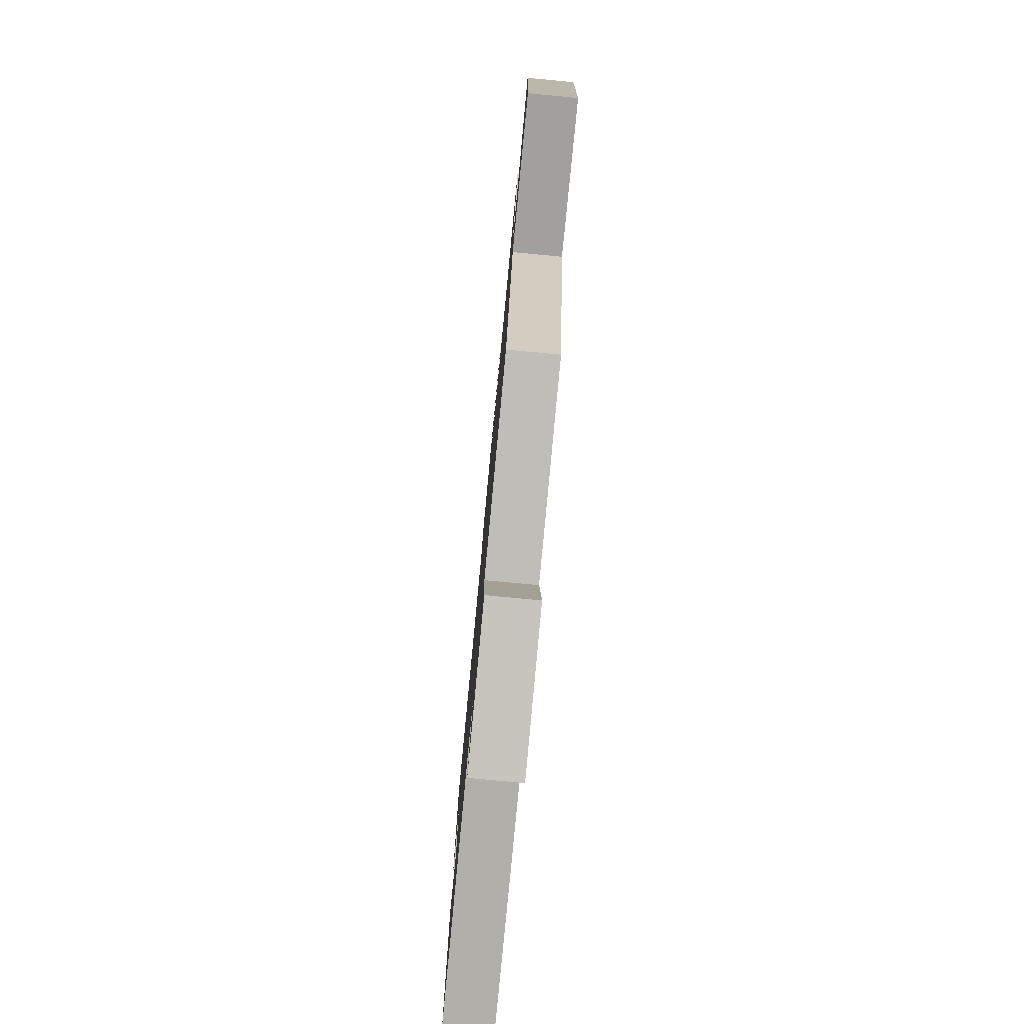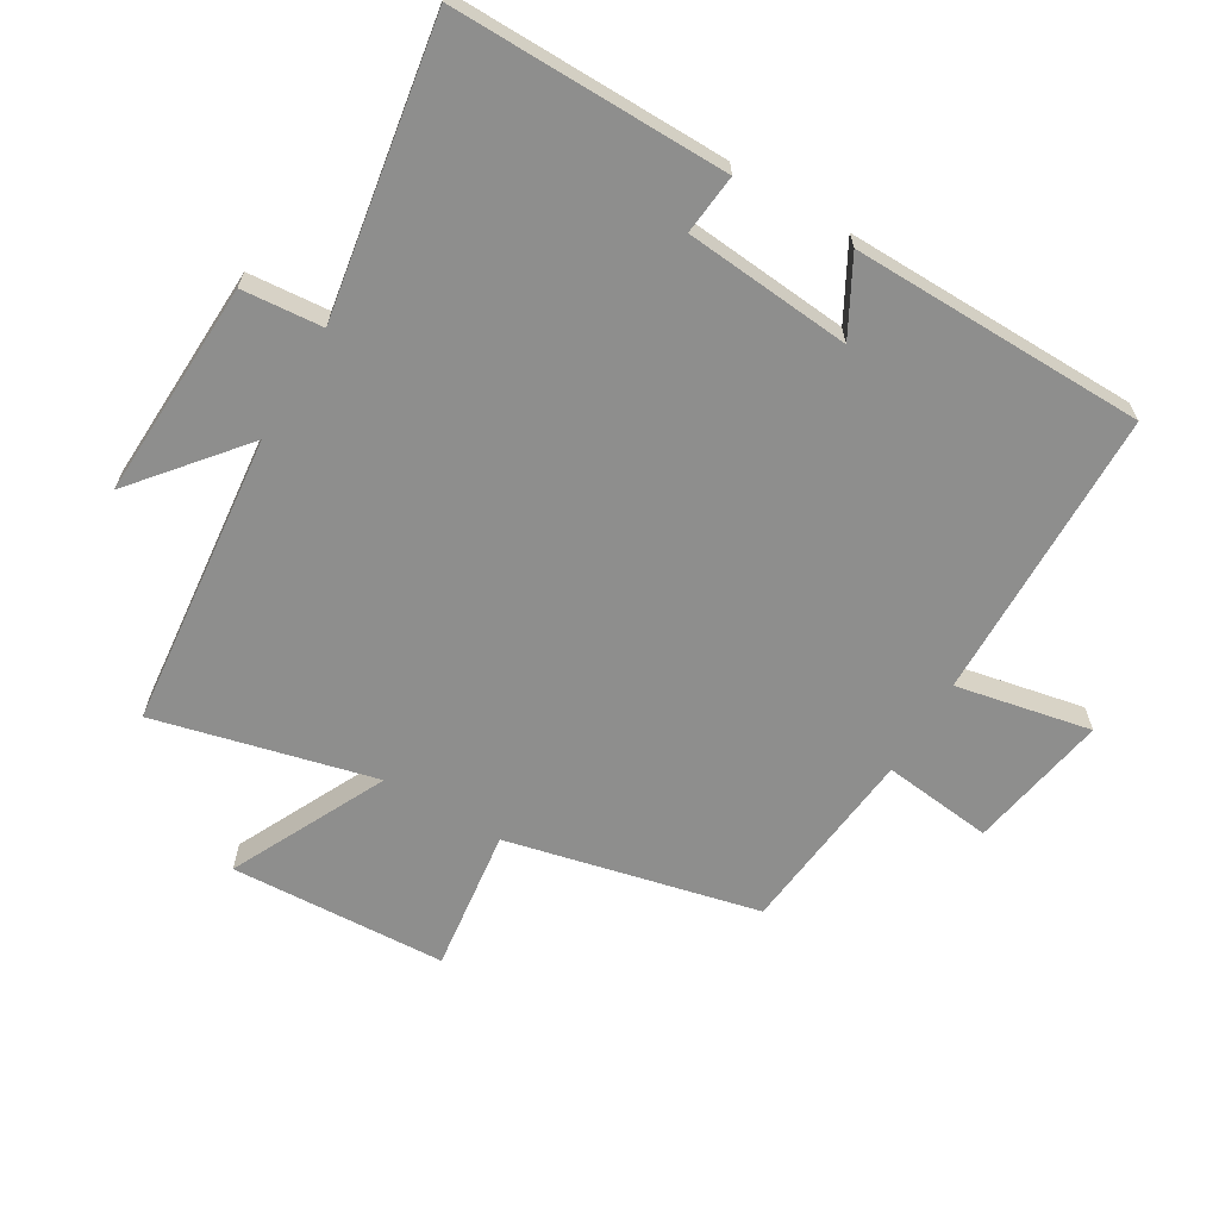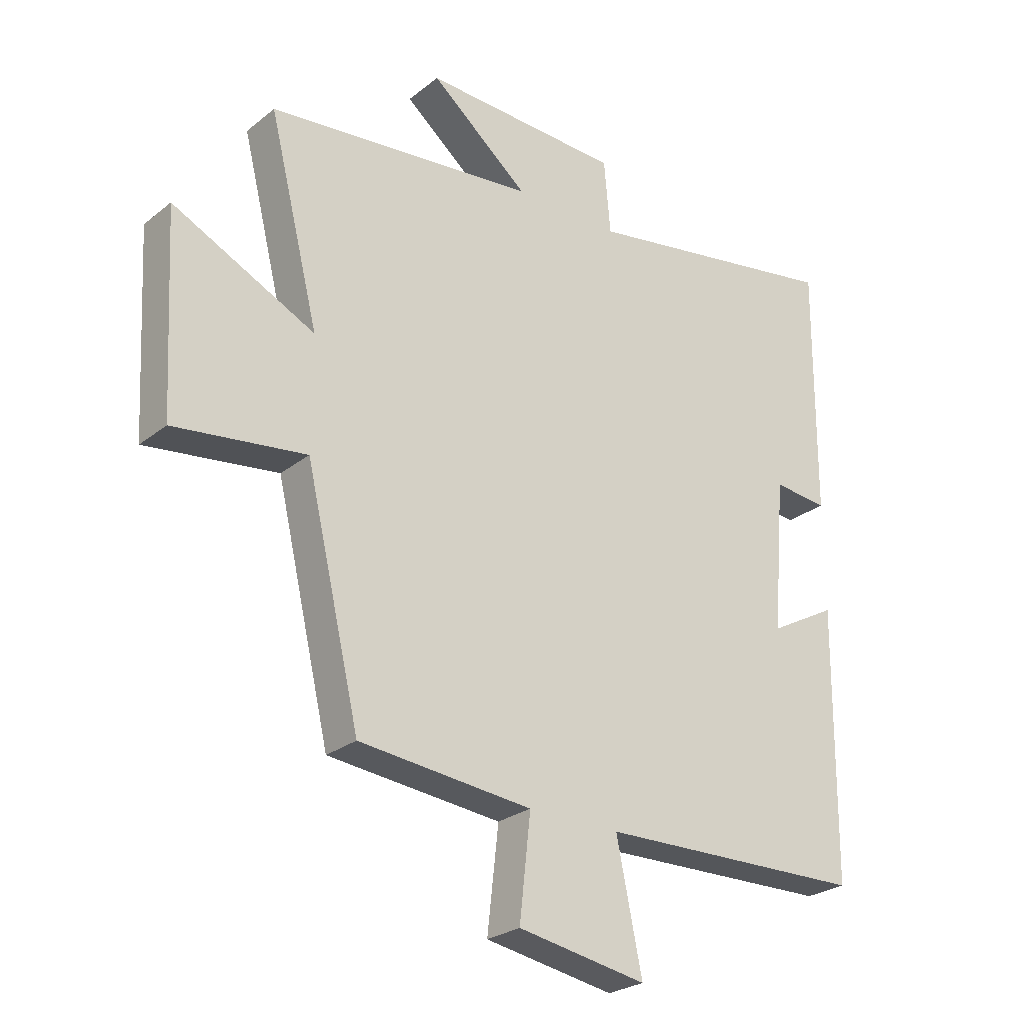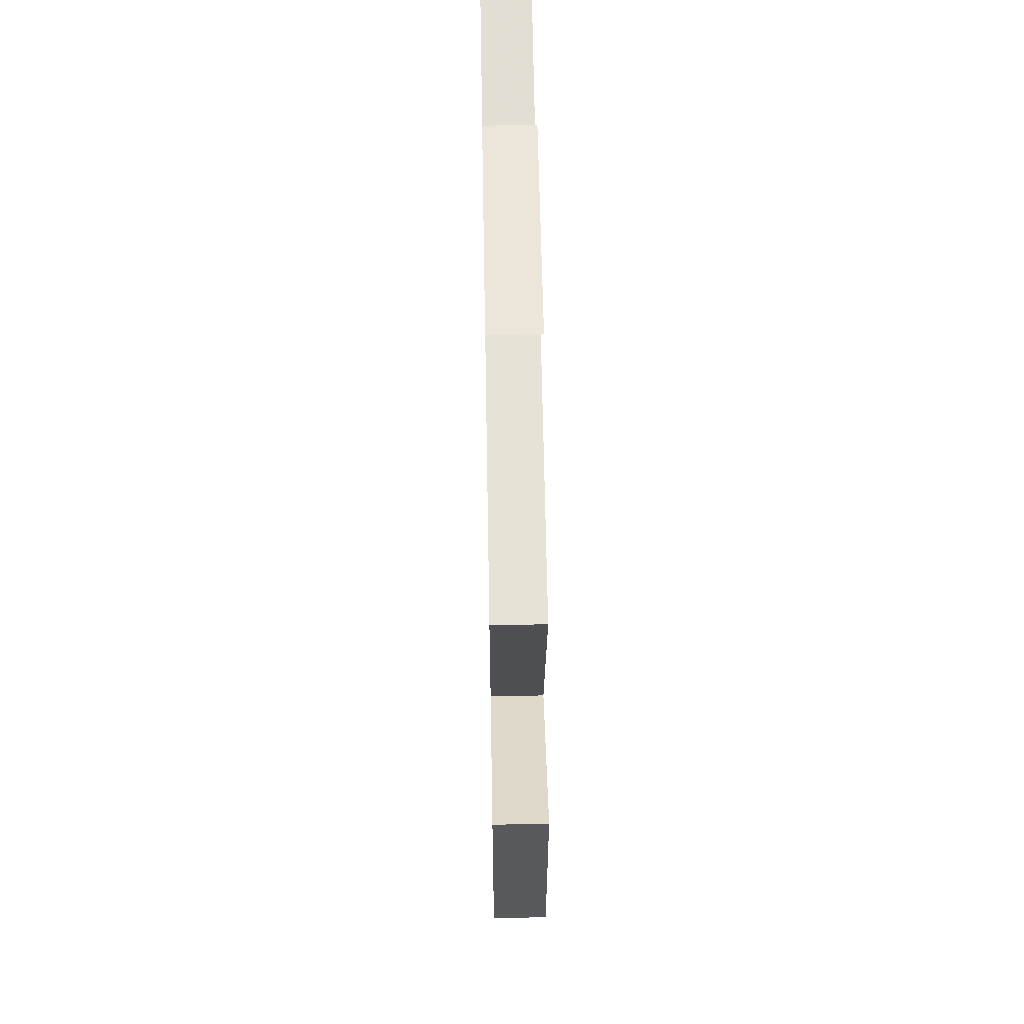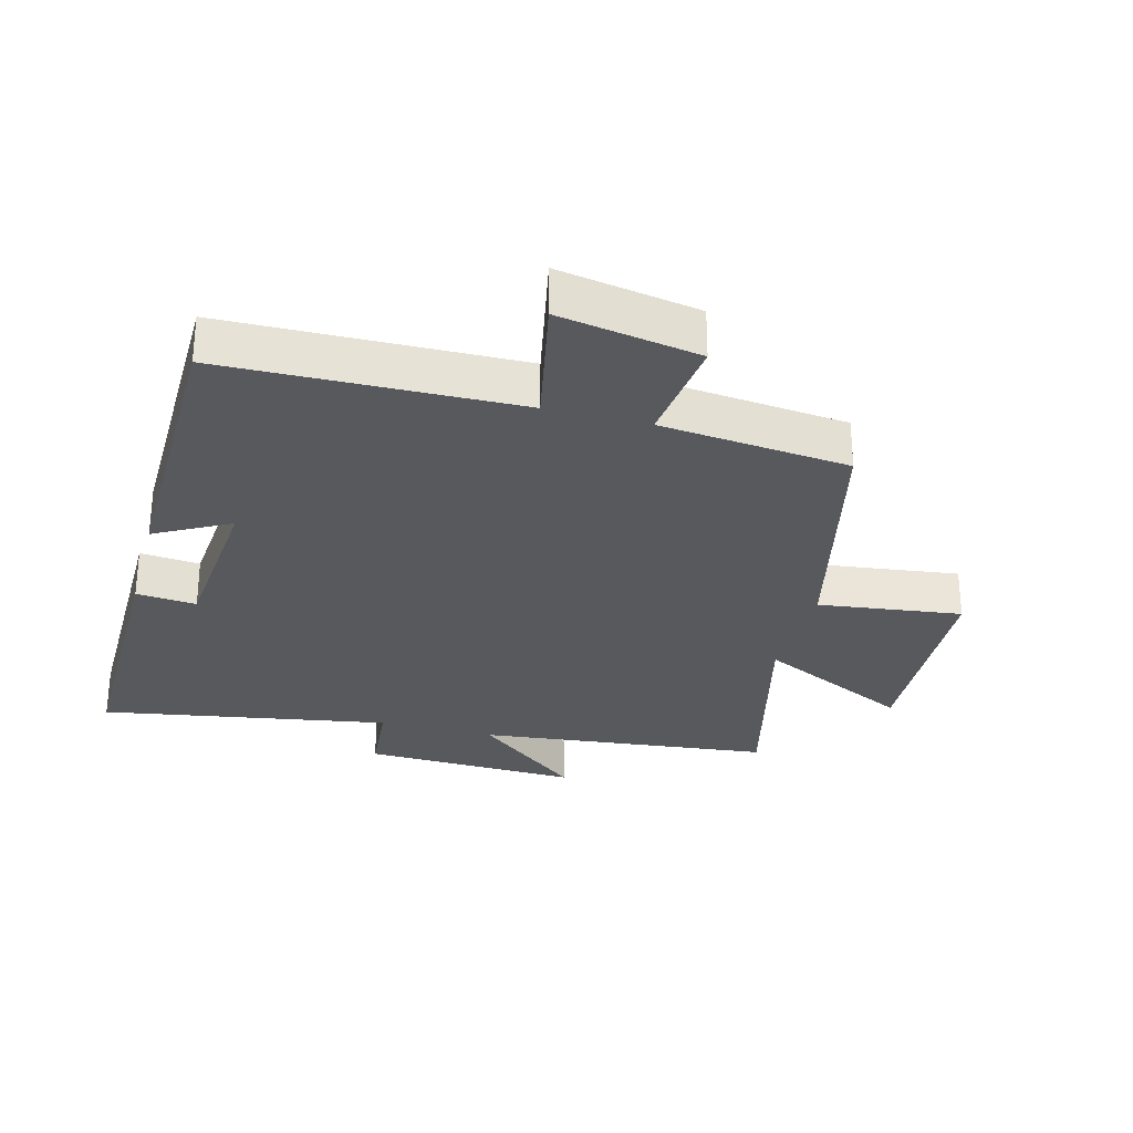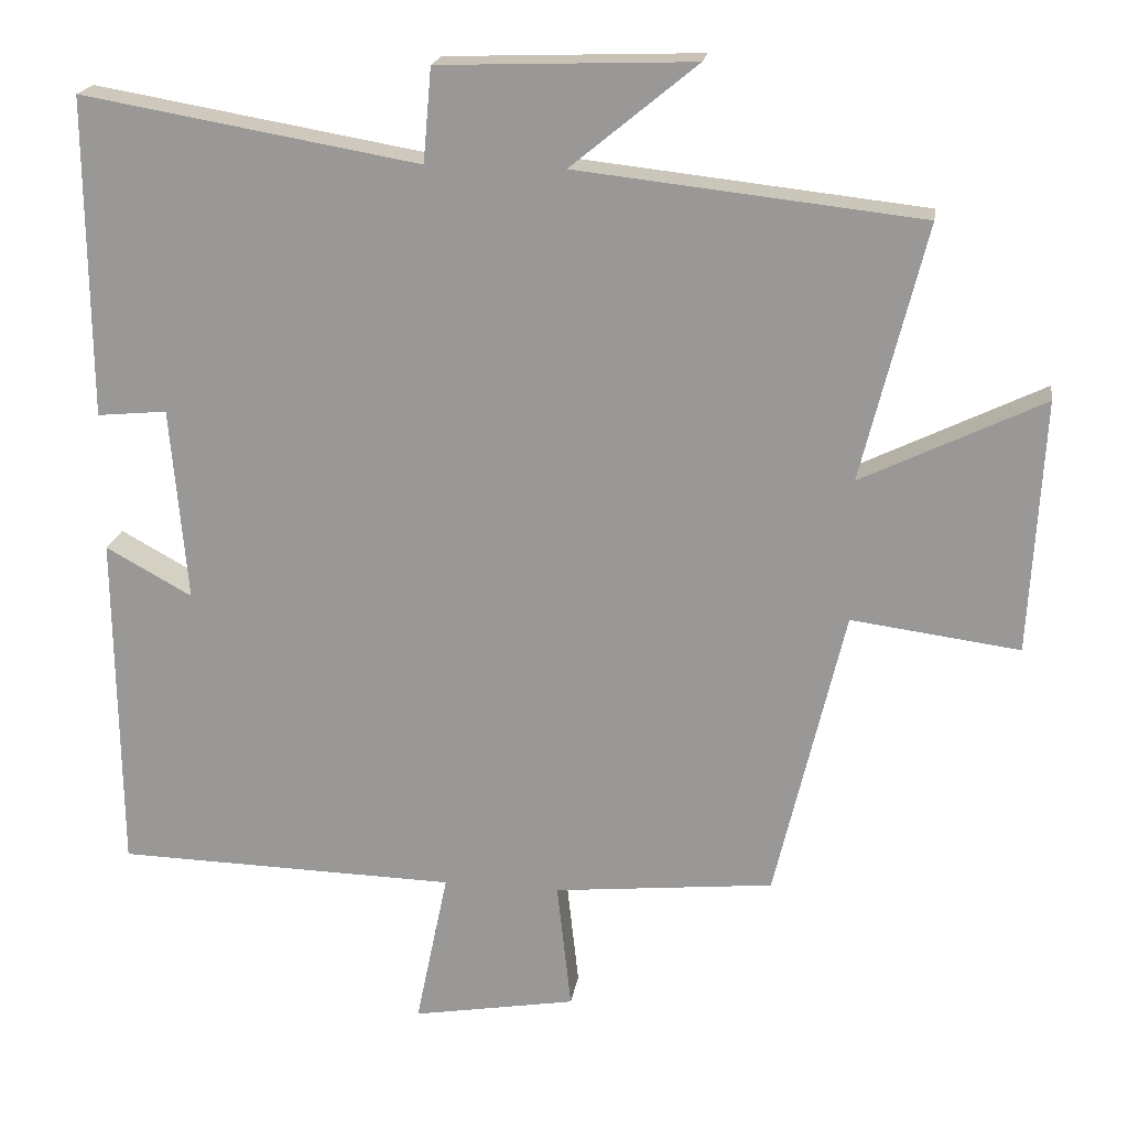
<metadata>
{"format":"obj","ext":"obj","renderer":"f3d","projection":"perspective","resolution":1024,"background":"white","views":[{"elev":-79.3,"azim":-95.4,"up":"+Z"},{"elev":-64.8,"azim":59.1,"up":"+Y"},{"elev":-26.0,"azim":-38.9,"up":"+Z"},{"elev":57.7,"azim":-91.0,"up":"+Z"},{"elev":-29.1,"azim":165.0,"up":"+Y"},{"elev":19.7,"azim":-171.2,"up":"+Z"}]}
</metadata>
<code>
v -0.585 0.07 0.45
v -0.128 0.07 0.5
v -0.295 0.07 0.637
v 0.043 0.07 0.625
v 0.054 0.07 0.5
v 0.503 0.07 0.577
v 0.5 0.07 0.152
v 0.407 0.07 0.161
v 0.385 0.07 -0.097
v 0.5 0.07 -0.034
v 0.495 0.07 -0.49
v 0.041 0.07 -0.5
v 0.084 0.07 -0.709
v -0.134 0.07 -0.671
v -0.115 0.07 -0.5
v -0.408 0.07 -0.47
v -0.5 0.07 -0.08
v -0.723 0.07 -0.109
v -0.741 0.07 0.227
v -0.5 0.07 0.11
v -0.585 0 0.45
v -0.128 0 0.5
v -0.295 0 0.637
v 0.043 0 0.625
v 0.054 0 0.5
v 0.503 0 0.577
v 0.5 0 0.152
v 0.407 0 0.161
v 0.385 0 -0.097
v 0.5 0 -0.034
v 0.495 0 -0.49
v 0.041 0 -0.5
v 0.084 0 -0.709
v -0.134 0 -0.671
v -0.115 0 -0.5
v -0.408 0 -0.47
v -0.5 0 -0.08
v -0.723 0 -0.109
v -0.741 0 0.227
v -0.5 0 0.11
f 17 18 19 20
f 15 16 17 20
f 15 20 1 2
f 12 13 14 15
f 11 12 15
f 10 11 15
f 9 10 15
f 8 9 15 2
f 5 6 7 8
f 5 8 2 3
f 3 4 5
f 40 39 38 37
f 40 37 36 35
f 22 21 40 35
f 35 34 33 32
f 35 32 31
f 35 31 30
f 35 30 29
f 22 35 29 28
f 28 27 26 25
f 23 22 28 25
f 25 24 23
f 1 21 22 2
f 2 22 23 3
f 3 23 24 4
f 4 24 25 5
f 5 25 26 6
f 6 26 27 7
f 7 27 28 8
f 8 28 29 9
f 9 29 30 10
f 10 30 31 11
f 11 31 32 12
f 12 32 33 13
f 13 33 34 14
f 14 34 35 15
f 15 35 36 16
f 16 36 37 17
f 17 37 38 18
f 18 38 39 19
f 19 39 40 20
f 20 40 21 1

</code>
